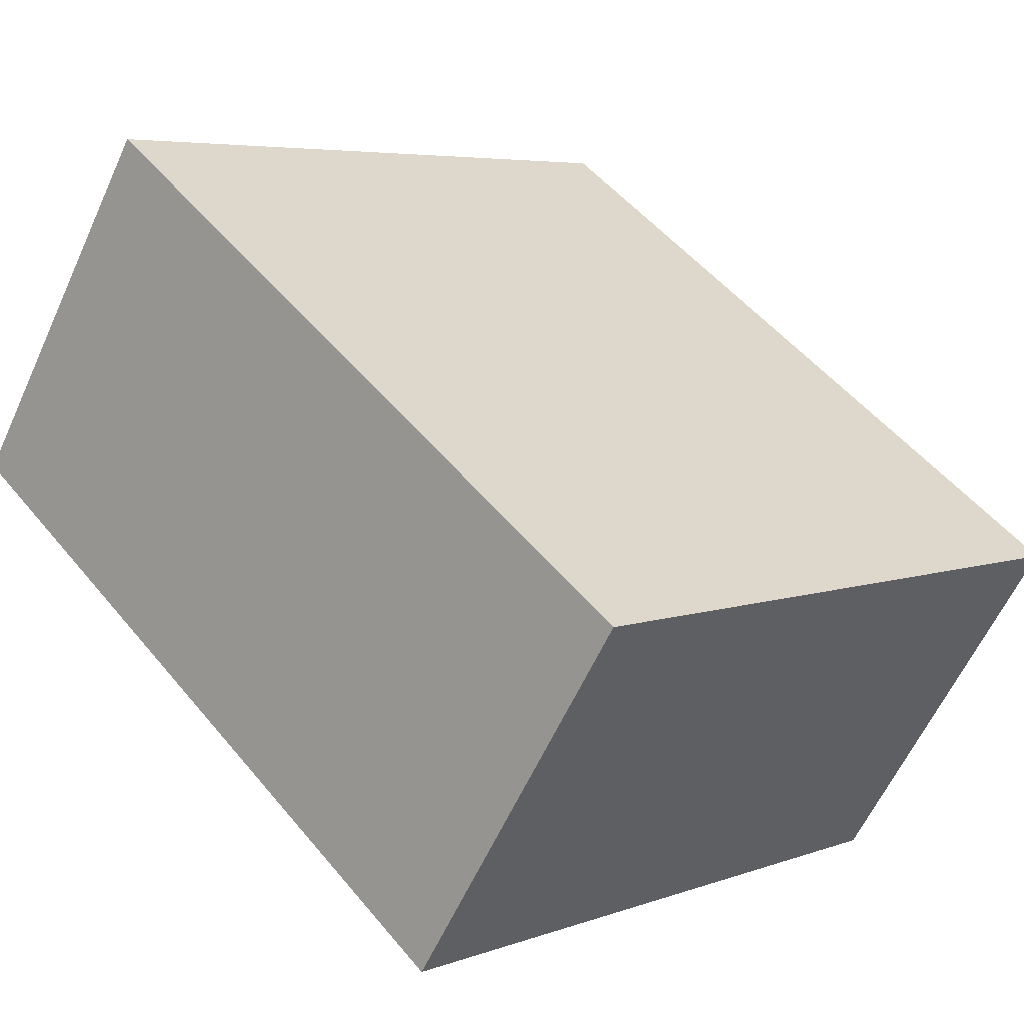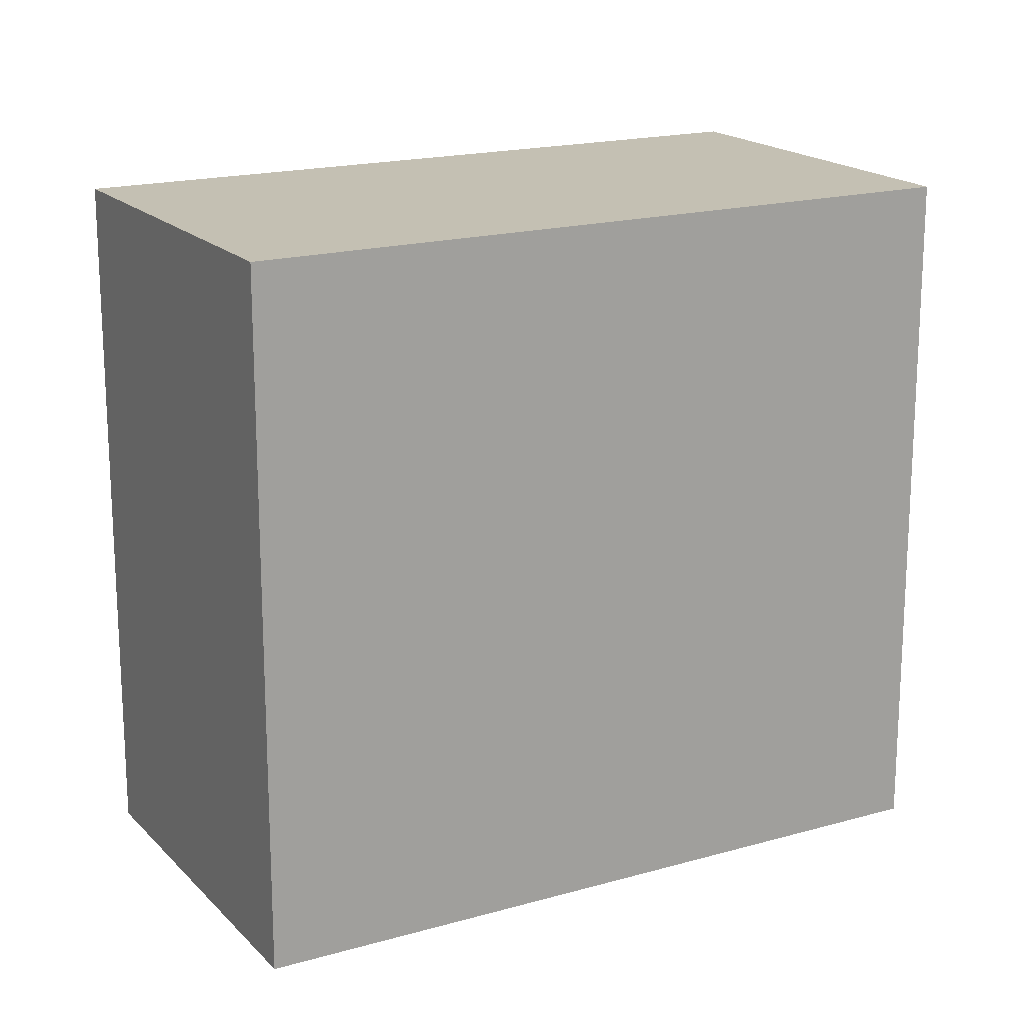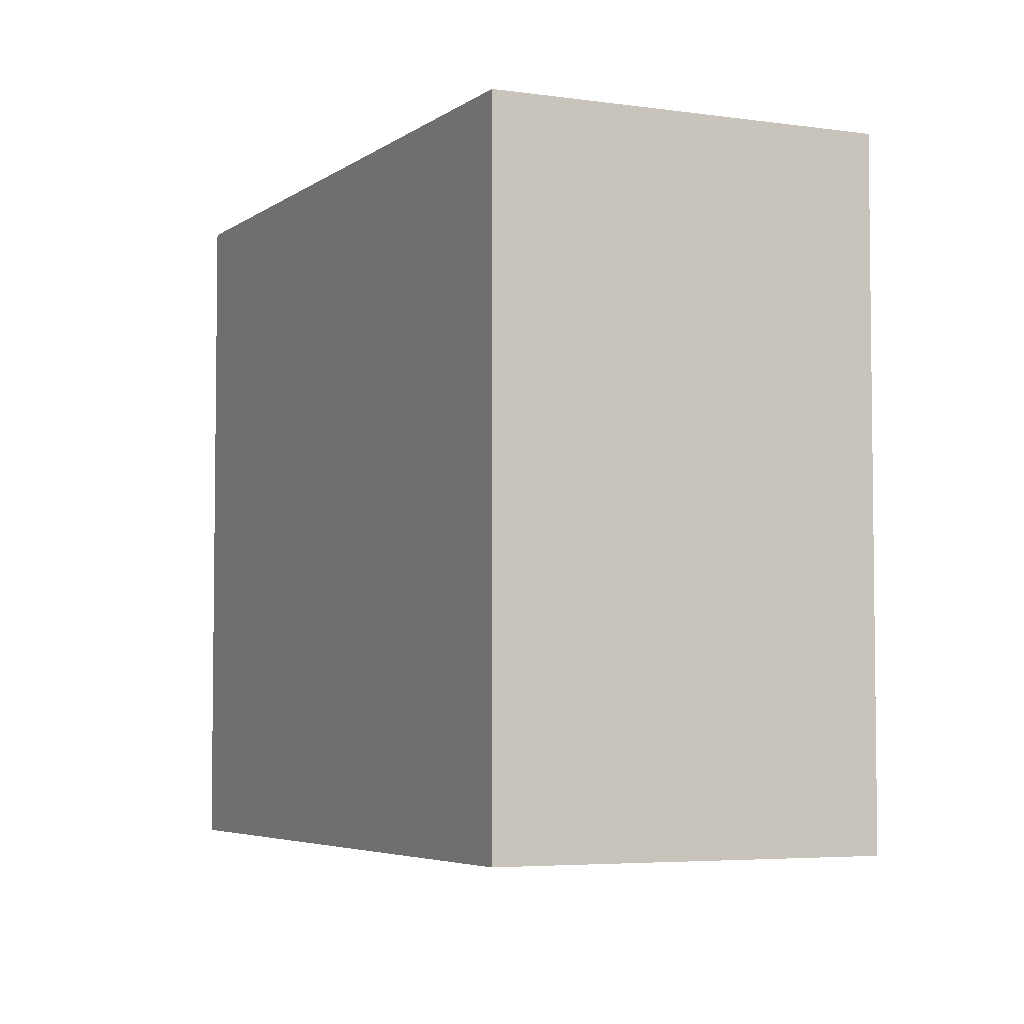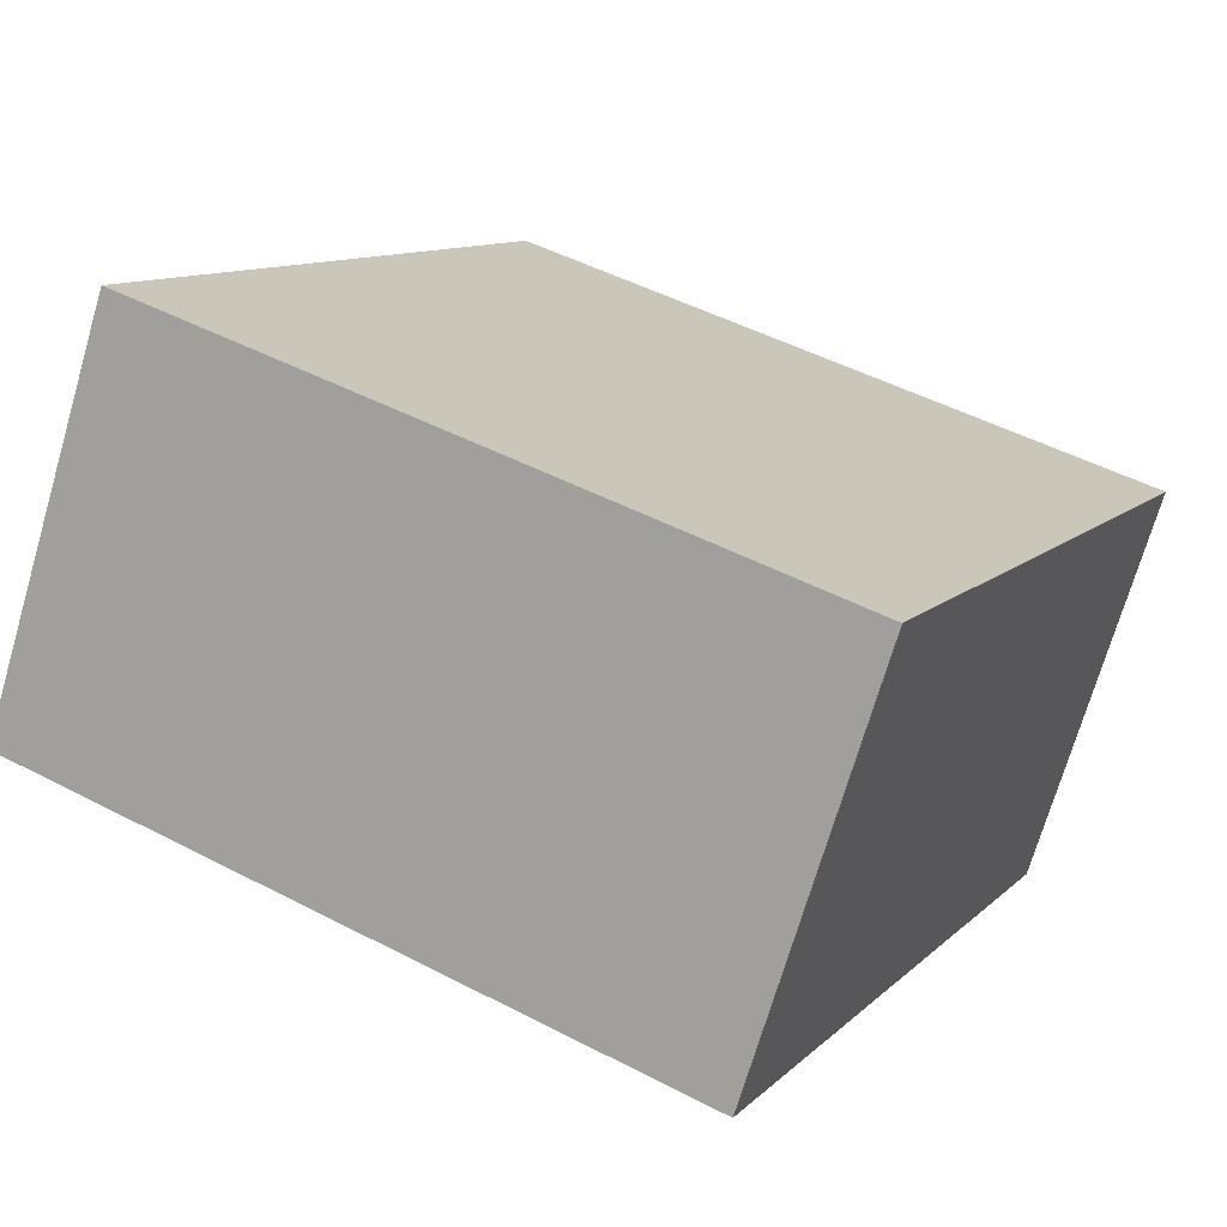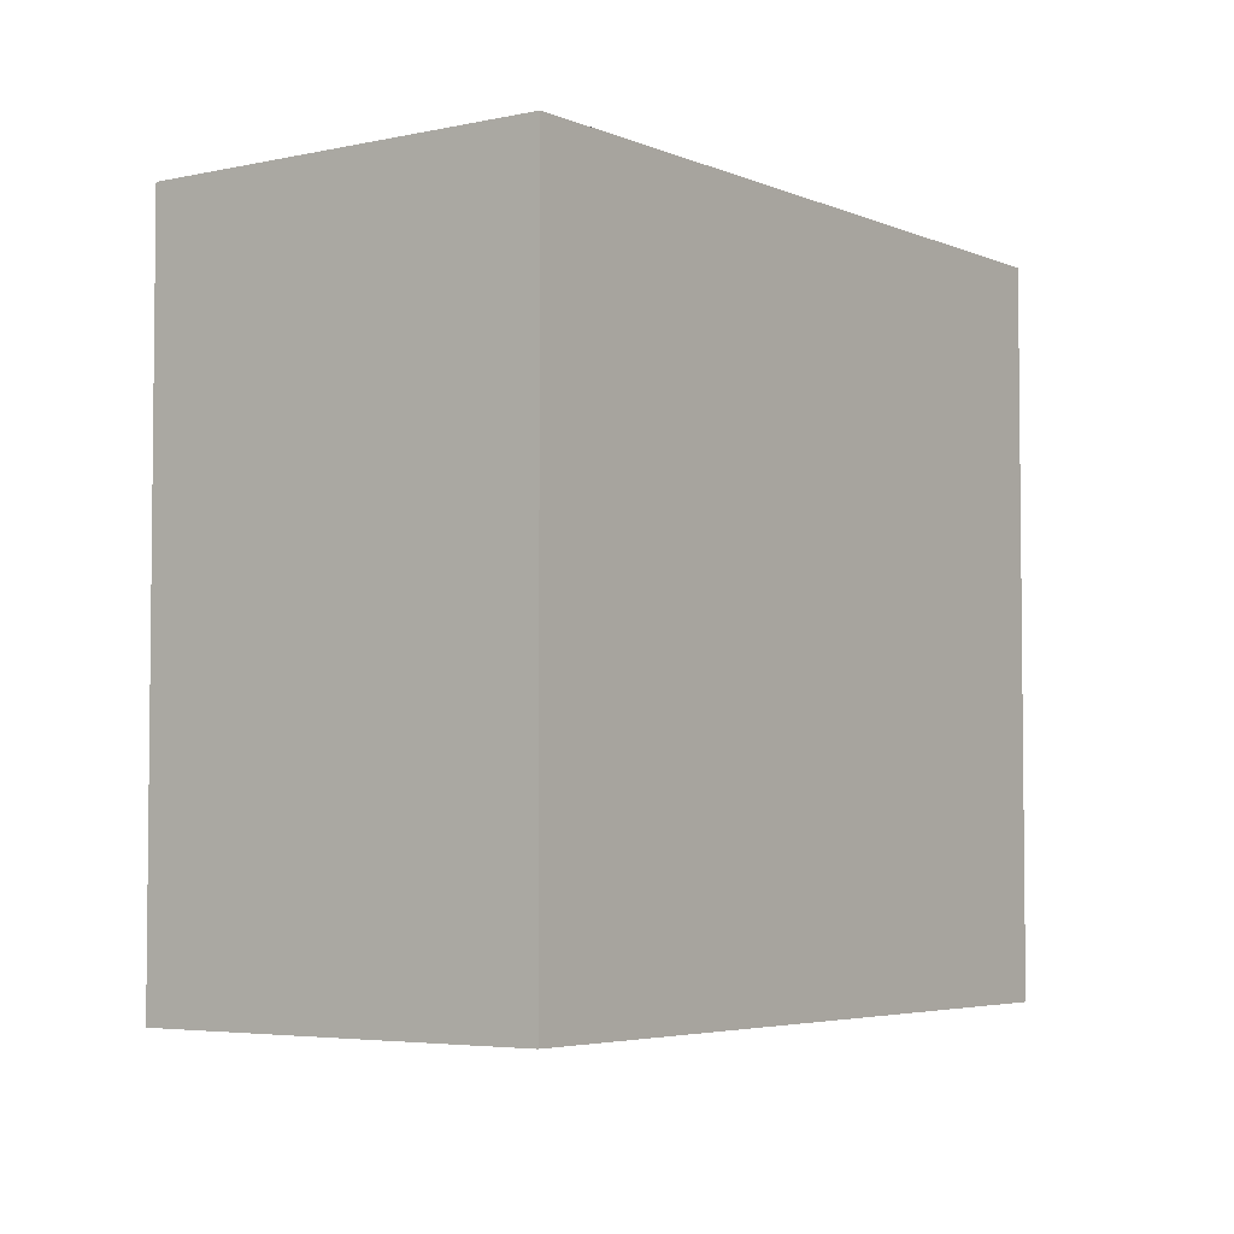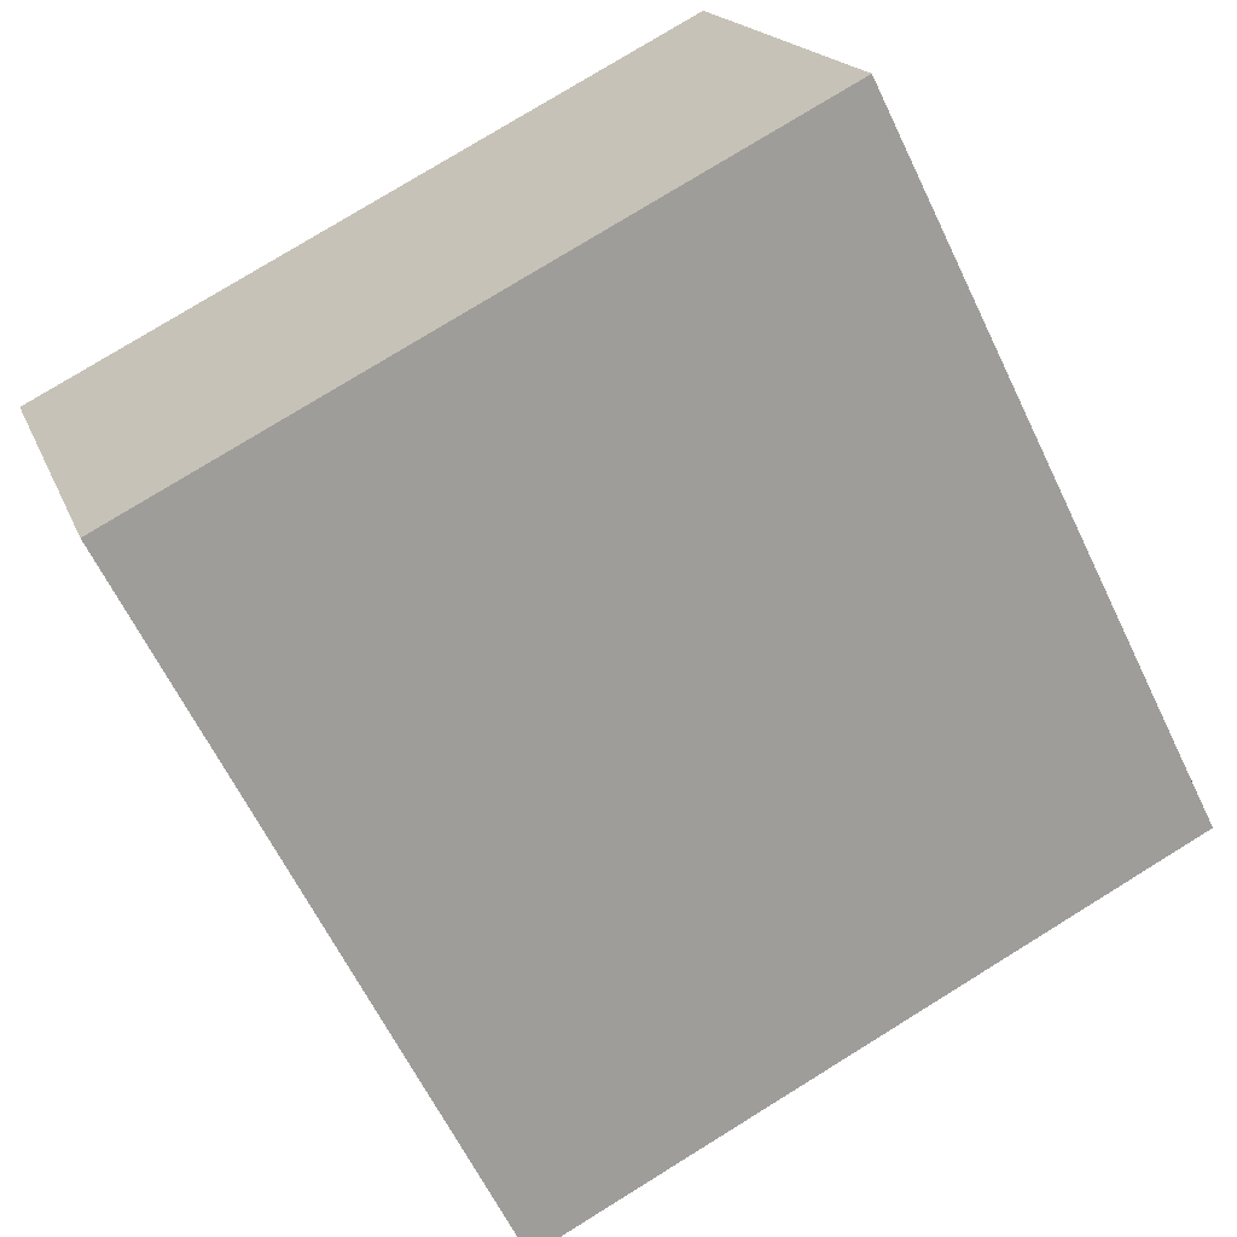
<metadata>
{"format":"obj","ext":"obj","renderer":"f3d","projection":"perspective","resolution":1024,"background":"white","views":[{"elev":5.5,"azim":41.6,"up":"+Z"},{"elev":18.0,"azim":5.3,"up":"+Y"},{"elev":-4.7,"azim":98.4,"up":"+Y"},{"elev":48.6,"azim":-59.8,"up":"+Z"},{"elev":-4.3,"azim":-19.5,"up":"+Y"},{"elev":78.6,"azim":58.4,"up":"+Z"}]}
</metadata>
<code>
v  0 15.12 9.258e-16
v  18.33 15.12 -1.966
v  13.5 15.12 -9.26
v  4.918 15.12 7.245
v  18.33 1.204e-16 -1.966
v  13.5 5.67e-16 -9.26
v  0 0 0
v  4.918 -4.436e-16 7.245
g defaultobject
f 1 2 3
f 2 1 4
f 5 3 2
f 3 5 6
f 6 1 3
f 1 6 7
f 7 4 1
f 4 7 8
f 8 2 4
f 2 8 5
f 5 7 6
f 7 5 8

</code>
